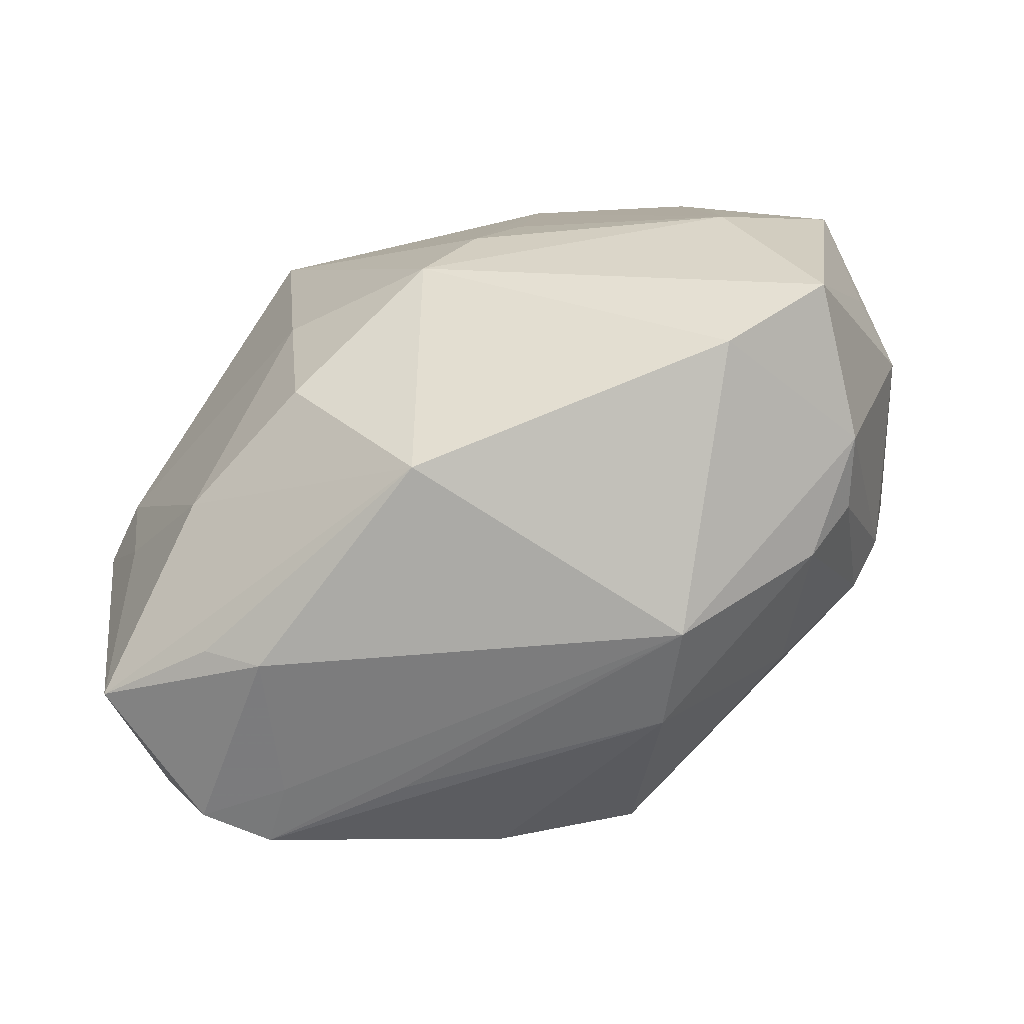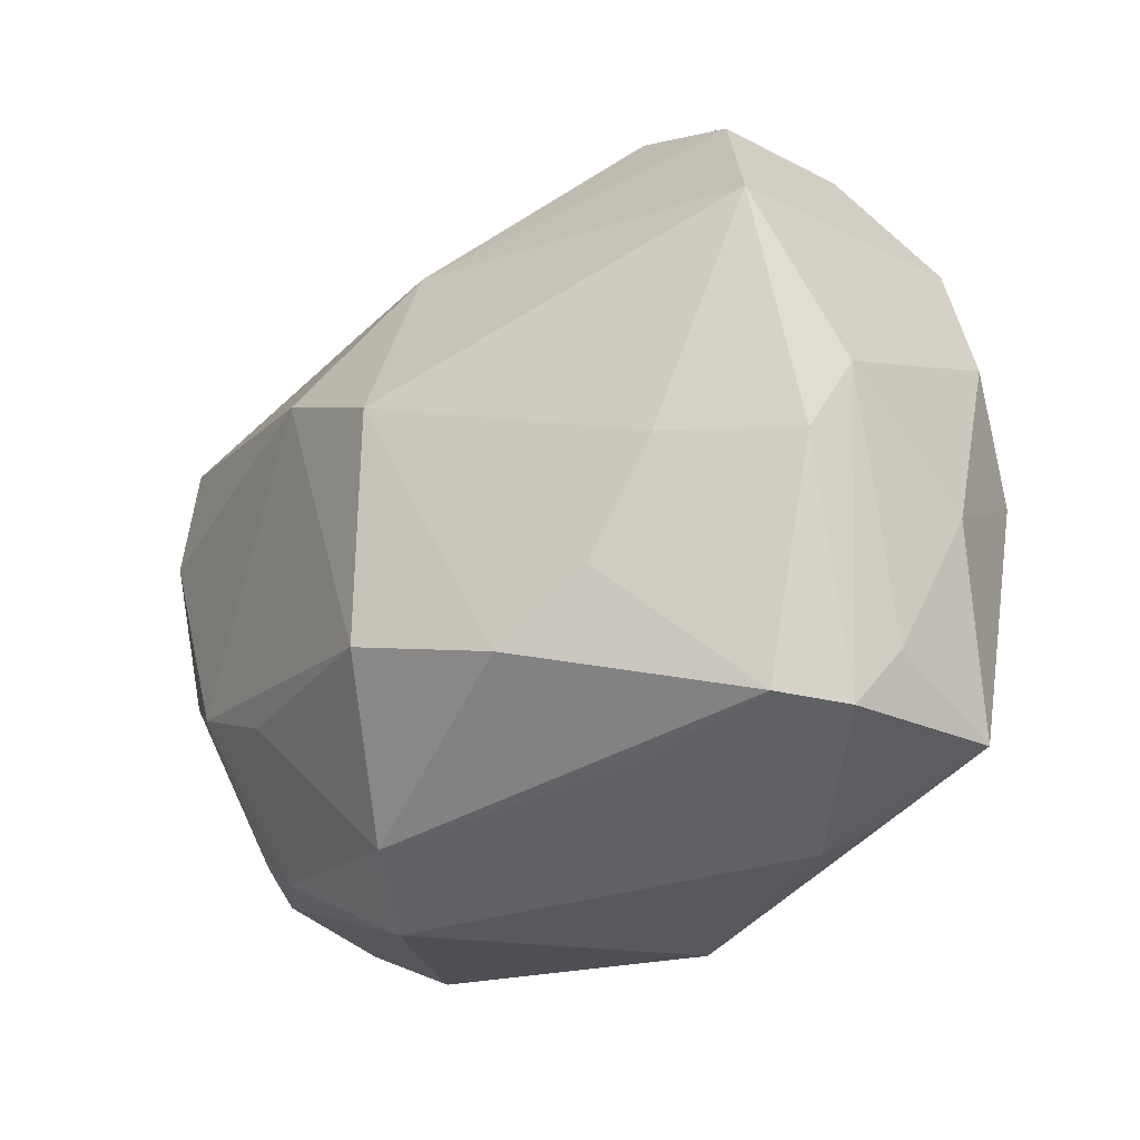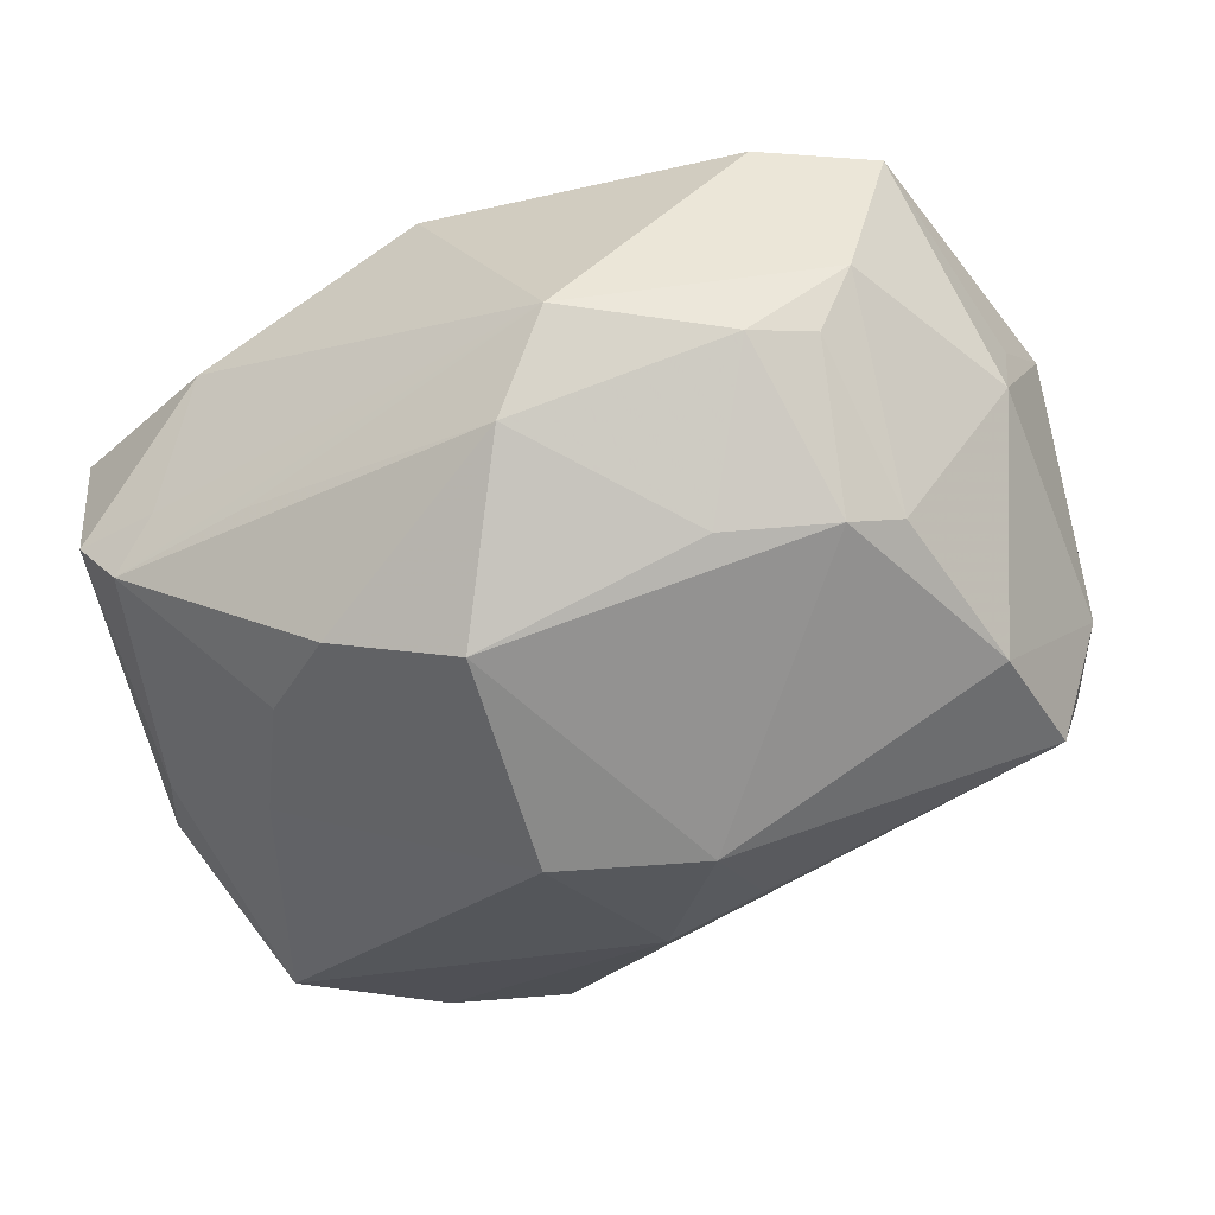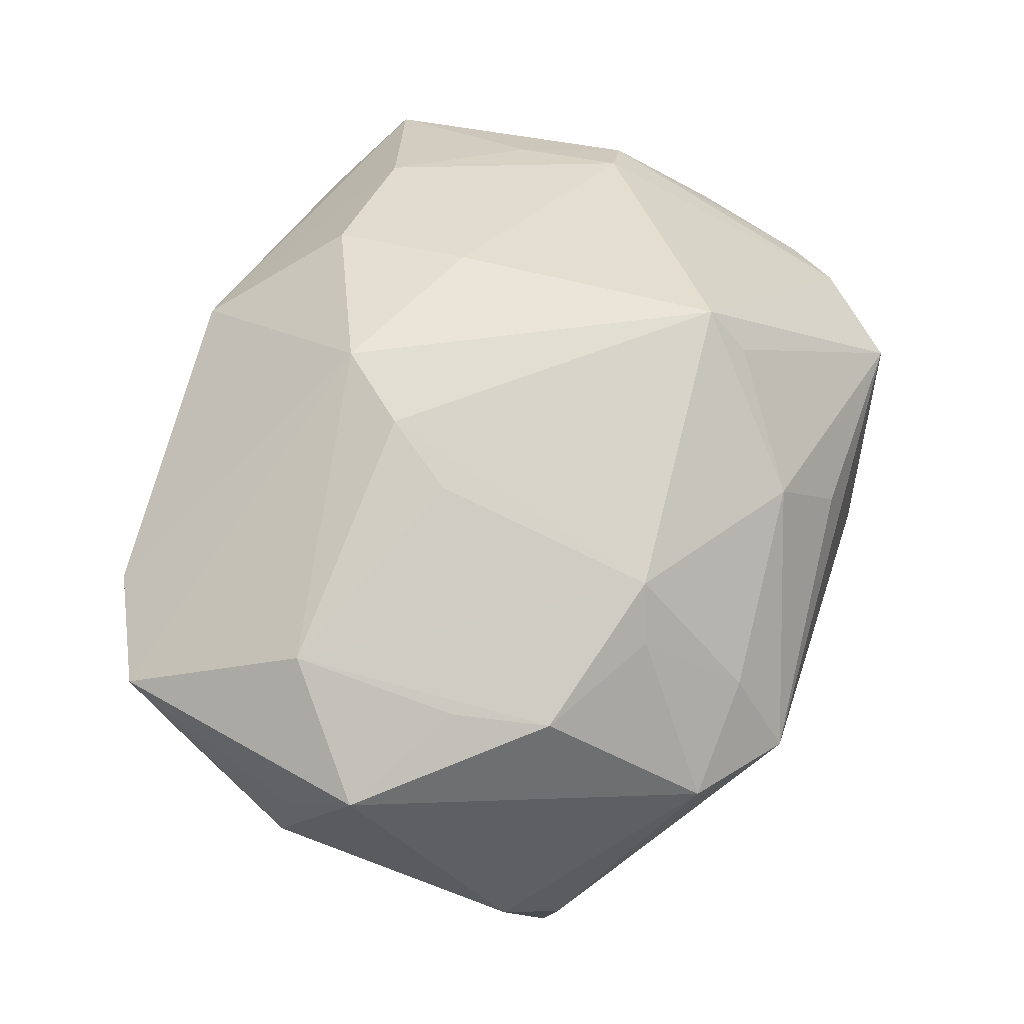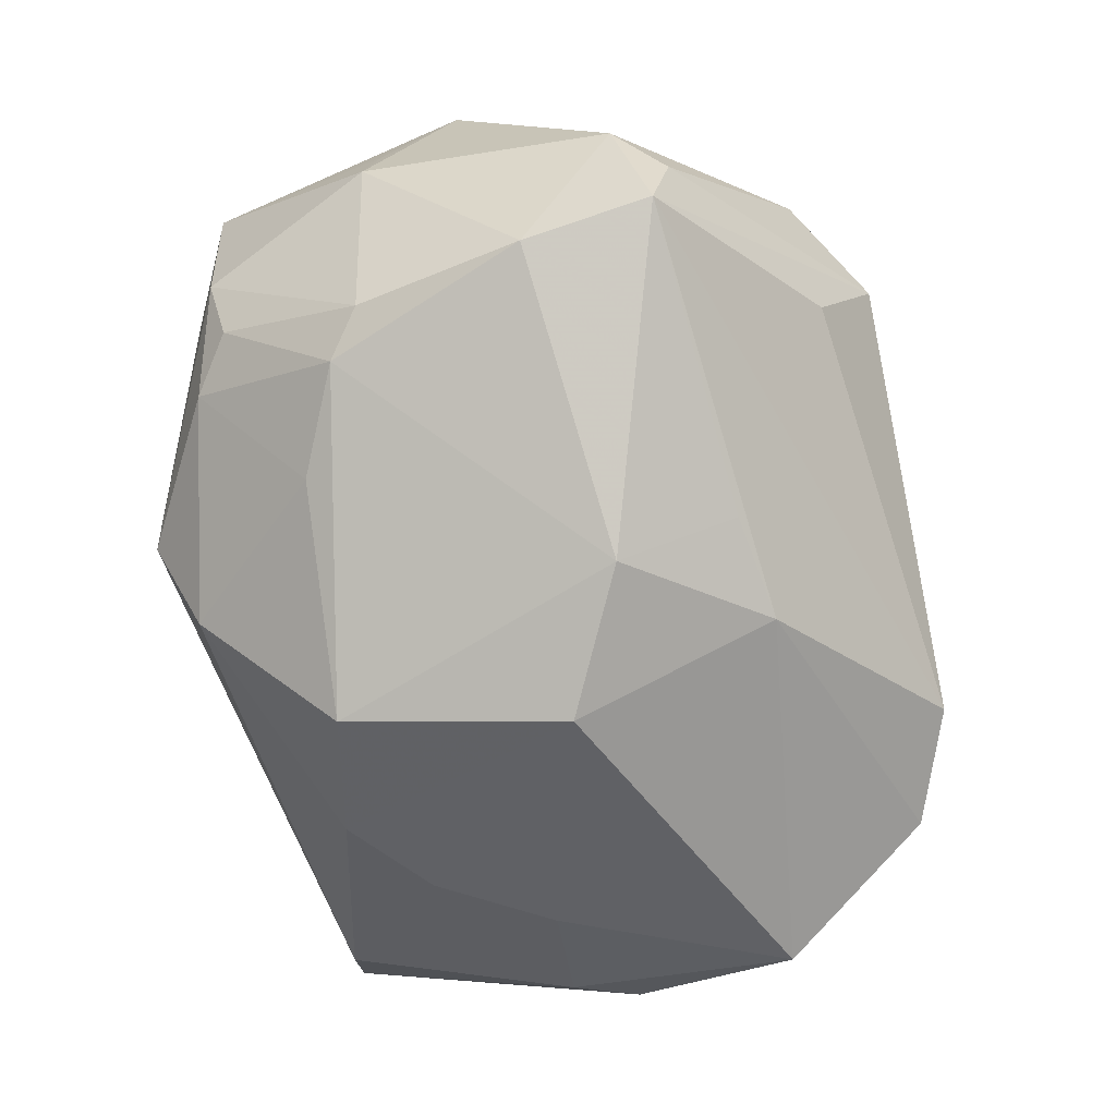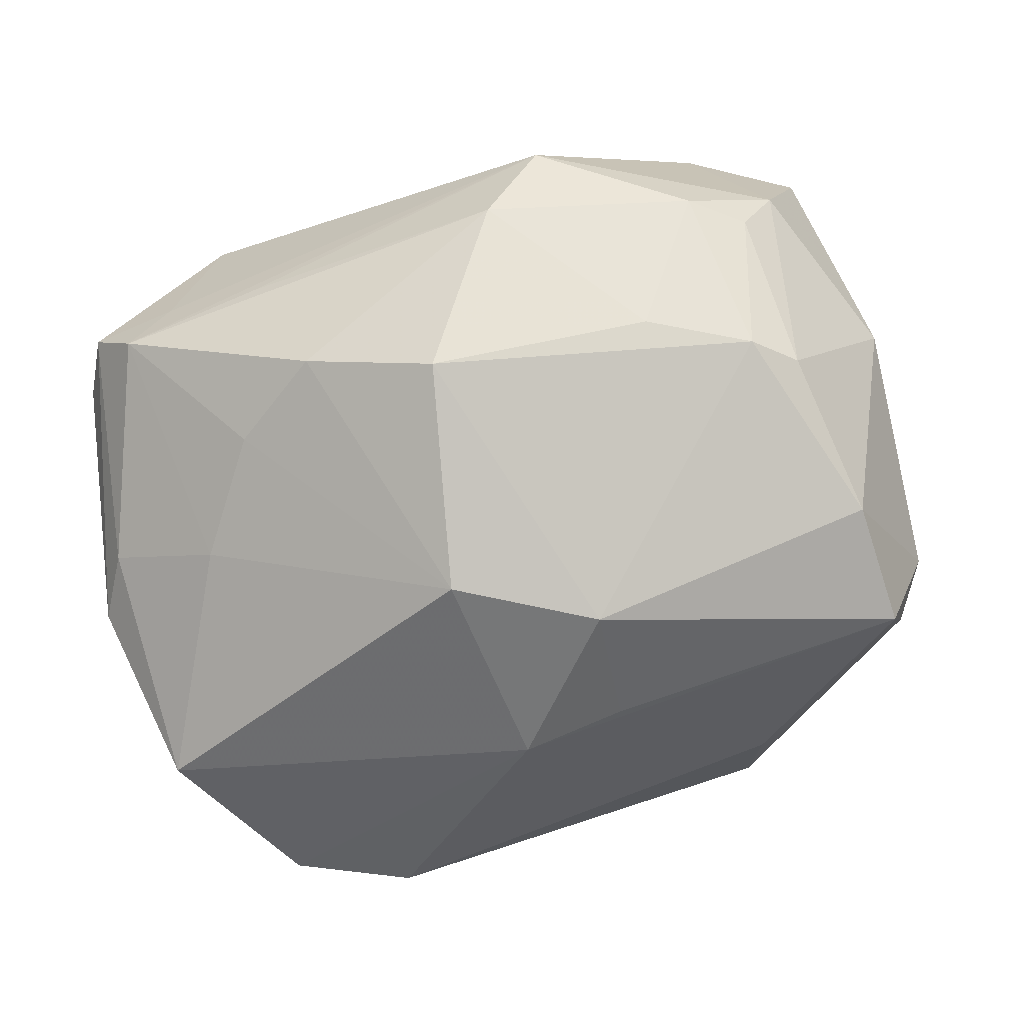
<metadata>
{"format":"obj","ext":"obj","renderer":"f3d","projection":"perspective","resolution":1024,"background":"white","views":[{"elev":-73.2,"azim":28.6,"up":"+Y"},{"elev":-32.1,"azim":-135.6,"up":"+Y"},{"elev":-50.8,"azim":27.8,"up":"+Z"},{"elev":57.9,"azim":112.8,"up":"+Z"},{"elev":-73.8,"azim":105.4,"up":"+Z"},{"elev":-79.3,"azim":16.6,"up":"+Z"}]}
</metadata>
<code>
v -0.04251 -0.002381 -0.01162
v 0.03636 0.007173 -0.0213
v -0.03877 0.01378 -0.02009
v 0.007153 0.01968 -0.02407
v -0.03326 -0.001314 0.0195
v -0.03288 -0.01191 0.01746
v -0.02698 -0.03107 -0.006388
v 0.02148 0.02358 0.01913
v 0.03572 -0.00698 0.0185
v 0.03726 -0.02398 -0.003344
v 0.02041 0.03245 -0.007317
v 0.04127 -0.0234 0.01135
v 0.01793 0.03254 0.01133
v -0.0417 0.007503 0.008392
v 0.04409 -0.006577 -0.003608
v 0.01285 -0.006523 0.02834
v 0.03227 0.01795 0.01687
v -0.02216 -0.02268 0.02104
v 0.03362 -0.02299 -0.009543
v 0.03025 -0.0124 -0.02092
v -0.005534 0.03419 0.01231
v 0.0003642 0.03017 0.01988
v 0.01476 -0.0358 -0.009046
v -0.007933 -0.0221 0.02595
v -0.007758 -0.008152 0.02924
v -0.02544 0.03312 0.01223
v 0.03473 0.00888 0.01685
v -0.009064 0.02184 0.0276
v -0.02036 0.03428 -0.01263
v 0.01842 0.03784 0.002825
v -0.04238 -0.01152 0.002488
v -0.004817 0.0008243 -0.03286
v 0.02823 0.03237 0.005674
v -0.02125 -0.01756 -0.02176
v 0.03678 0.01963 -0.01943
v -0.03936 0.01886 0.007146
v -0.009442 0.01796 0.03139
v 0.04497 0.002469 0.01127
v -0.002947 0.02064 -0.02491
v -0.03454 0.02763 -0.00182
v -0.01697 -0.03097 -0.01172
v 0.0003039 -0.03416 0.01675
v 0.03111 -0.02926 0.01218
v -0.03848 -0.02475 -0.00223
v 0.04416 -0.005128 0.003588
v 0.03426 -0.008959 -0.01894
v -0.02828 -0.007178 -0.02103
v 0.02854 -0.0269 -0.01091
v -0.03824 -0.00246 0.01584
v 0.007999 0.008277 -0.03083
v -0.03117 0.02934 -0.01321
v 0.01683 0.0003475 0.02619
v -0.01266 -0.02352 -0.02402
v 0.03799 0.02168 -0.01268
v -0.02612 -0.03219 0.009912
v 0.04188 0.01723 -0.008462
v 0.0176 0.02177 0.02323
v -0.03557 -0.03006 -0.005226
v -0.000415 -0.02026 -0.02925
v 0.008627 -0.03226 -0.01727
v -0.03554 0.02432 0.009114
v 0.007652 -0.01359 0.02924
v -0.03788 -0.02891 0.009945
v -0.02169 -0.03466 0.006805
v -0.03143 -0.02936 -0.01089
v -0.03905 -0.008406 -0.01356
v 0.0206 -0.01752 -0.02236
f 54 35 30
f 33 54 30
f 13 33 30
f 35 54 56
f 56 33 38
f 54 33 56
f 29 26 30
f 51 26 29
f 37 26 61
f 37 57 22
f 57 13 22
f 22 13 30
f 38 33 17
f 17 27 38
f 31 14 1
f 65 34 53
f 7 23 64
f 65 23 7
f 37 61 5
f 42 23 43
f 64 23 42
f 35 56 2
f 39 3 51
f 51 29 39
f 39 29 35
f 30 35 11
f 11 29 30
f 35 29 11
f 40 26 51
f 40 61 26
f 51 3 40
f 28 26 37
f 37 22 28
f 28 22 26
f 30 26 21
f 21 22 30
f 26 22 21
f 57 17 8
f 8 17 33
f 8 13 57
f 33 13 8
f 57 52 9
f 9 17 57
f 27 17 9
f 38 27 9
f 62 42 43
f 24 42 62
f 58 7 64
f 65 7 58
f 66 1 3
f 65 58 66
f 66 58 1
f 41 23 65
f 49 5 61
f 49 14 31
f 18 42 24
f 20 48 67
f 20 2 46
f 46 19 20
f 20 19 48
f 20 67 59
f 59 67 60
f 67 48 60
f 60 48 23
f 60 53 59
f 23 41 60
f 65 53 60
f 60 41 65
f 15 2 56
f 15 56 38
f 46 2 15
f 35 2 50
f 50 20 59
f 2 20 50
f 61 40 36
f 14 49 36
f 36 49 61
f 36 40 3
f 3 1 36
f 36 1 14
f 25 62 37
f 24 62 25
f 25 18 24
f 37 5 25
f 5 18 25
f 37 62 16
f 16 57 37
f 16 52 57
f 16 9 52
f 16 62 9
f 12 62 43
f 9 62 12
f 38 9 12
f 31 1 44
f 1 58 44
f 47 34 65
f 65 66 47
f 47 66 3
f 63 49 31
f 31 44 63
f 42 18 63
f 63 58 64
f 63 44 58
f 10 19 46
f 46 15 10
f 48 19 10
f 15 12 10
f 23 48 10
f 10 12 43
f 43 23 10
f 4 39 35
f 35 50 4
f 4 50 39
f 32 50 59
f 39 50 32
f 32 47 3
f 3 39 32
f 59 53 32
f 32 53 34
f 34 47 32
f 45 15 38
f 38 12 45
f 45 12 15
f 5 49 6
f 49 63 6
f 6 18 5
f 6 63 18
f 64 42 55
f 55 63 64
f 42 63 55

</code>
